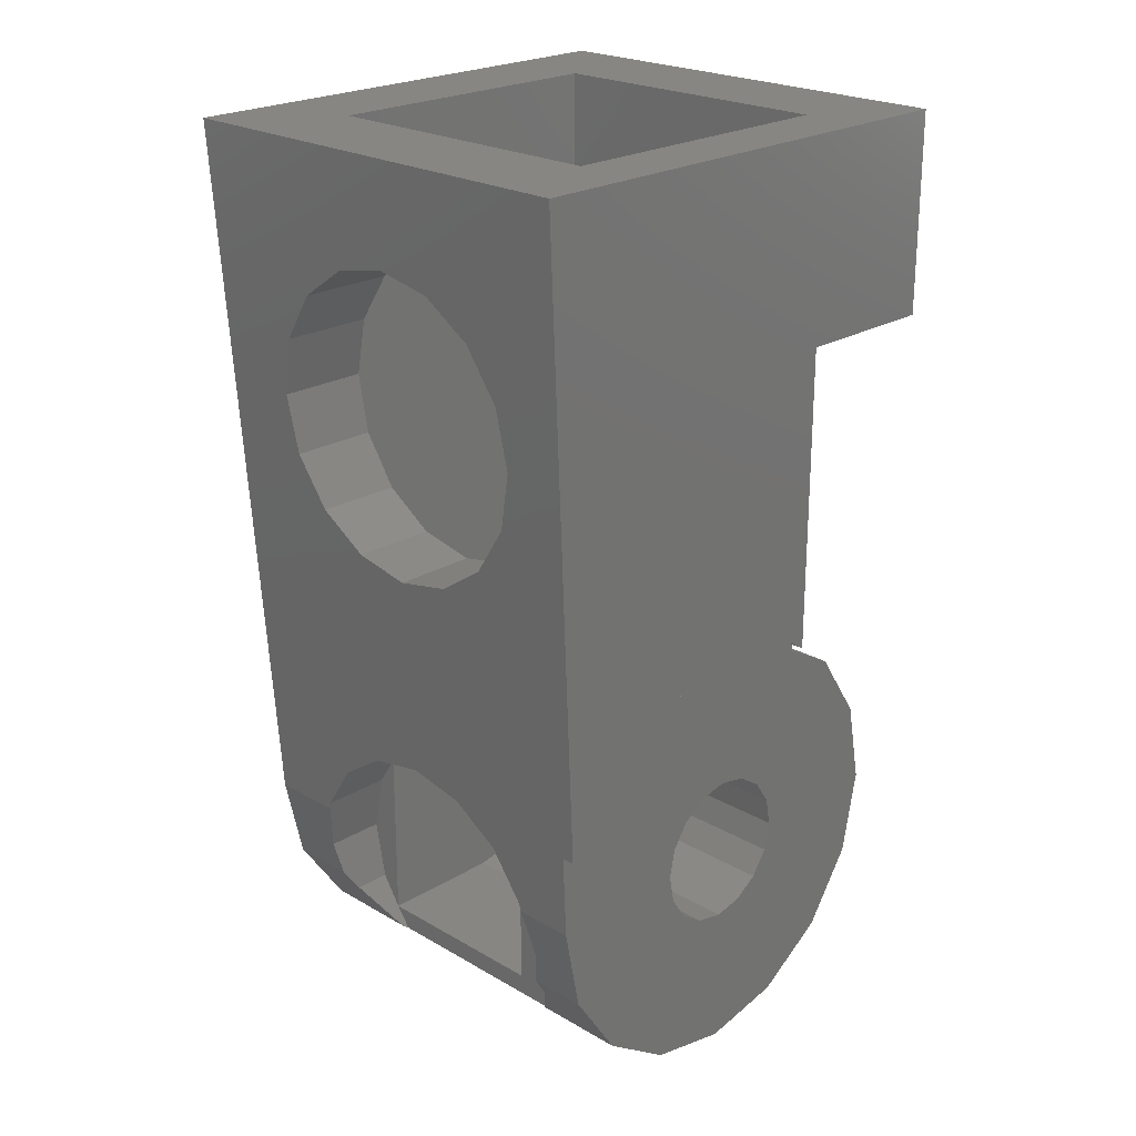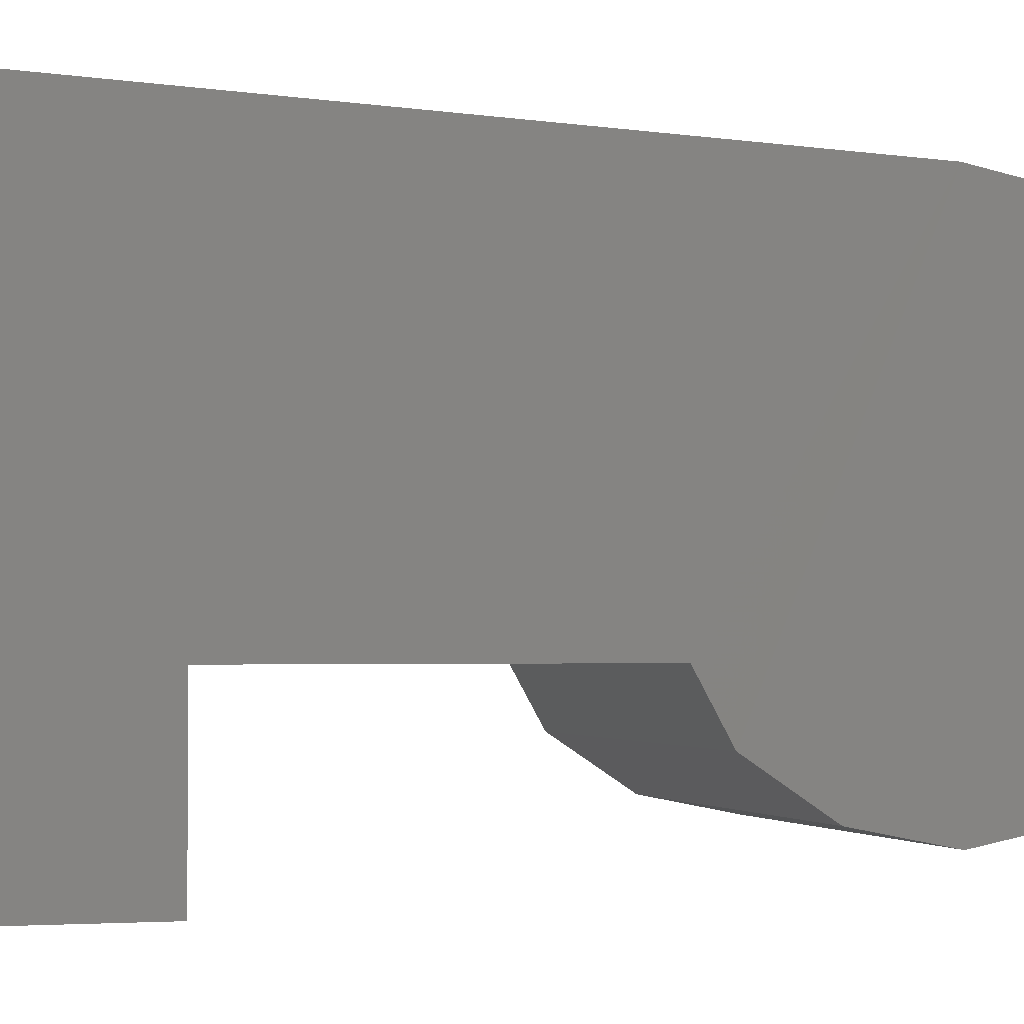
<metadata>
{"format":"stl","ext":"stl","renderer":"f3d","projection":"perspective","resolution":1024,"background":"white","views":[{"elev":23.1,"azim":44.5,"up":"+Y"},{"elev":-2.1,"azim":-105.8,"up":"+Z"}]}
</metadata>
<code>
# stl→obj: 368 verts, 730 faces
v -0.7418 0 0.35
v -0.7522 0.296 -0.16
v -0.7502 0.2475 -0.2475
v -0.7309 -0.3234 0.134
v -0.7309 -0.3234 -0.134
v -0.73 -0.35 0
v -0.6217 -0.1718 0.298
v -0.7335 -0.2475 0.2475
v -0.5707 -0.2475 0.2475
v -0.4918 0.1417 -0.16
v -0.29 0.1296 -0.16
v -0.4 0.16 -0.08
v -0.3082 0.1417 -0.08
v -0.16 0.72 0.3821
v -0.08 0 0.35
v -0.08 0.134 0.356
v -0.1759 0 0.35
v -0.16 -0.0796 0.3342
v -0.1783 0.01184 0.3505
v -0.6241 0 0.35
v -0.6217 0.01184 0.3505
v -0.64 -0.0796 0.3342
v -0.78 1.12 0.4
v -0.64 0.72 0.3821
v -0.5697 0.8897 0.3897
v -0.4918 0.9417 0.392
v -0.06 1.12 0.4
v -0.3082 0.9417 0.392
v -0.2303 0.8897 0.3897
v -0.4 0.96 0.3929
v -0.29 0.1296 0.24
v -0.29 0.12 0.12
v -0.29 0 0.12
v -0.29 -0.09652 -0.1448
v -0.29 -0.1614 -0.1014
v -0.29 -0.12 -0.12
v -0.29 -0.22 0.04
v -0.29 -0.12 0
v -0.29 -0.2048 -0.03652
v -0.29 0.12 0
v -0.29 0.12 -0.12
v -0.29 0.08972 -0.16
v -0.16 0.48 0.24
v -0.16 0.22 0.24
v -0.4 0.48 0.24
v -0.64 0.96 0.24
v -0.64 1.12 0.24
v -0.4 0.96 0.24
v -0.08 0.134 0.3234
v -0.6217 0.01184 0.24
v -0.6217 0.8118 0.3862
v -0.1783 0.8118 0.3862
v -0.06 0.2475 0.2475
v -0.06 0.3234 0.134
v -0.59 -0.22 0.24
v -0.59 0.05932 -0.16
v -0.59 0.05932 0.24
v -0.5658 -0.2525 0.24
v -0.64 -0.08 0.24
v -0.1783 0.01184 0.24
v -0.2303 0.08972 0.24
v -0.08 -0.2475 0.2475
v -0.1783 -0.1718 0.298
v -0.2293 -0.2475 0.2475
v -0.06 0.3234 -0.134
v -0.06 0.3063 -0.16
v -0.06 0.8 -0.16
v -0.06 0.35 0
v -0.1783 -0.1718 0.24
v -0.2326 -0.2524 0.24
v -0.6292 -0.134 0.3234
v -0.1708 -0.134 0.3234
v -0.64 0.9 -0.08
v -0.64 0.72 0.24
v -0.64 1.12 -0.24
v -0.16 0.96 0.24
v -0.16 1.12 0.24
v -0.16 0.9 -0.08
v -0.64 0.48 0.24
v -0.64 0.22 0.24
v -0.64 0.22 -0.08
v -0.16 0.72 0.24
v -0.16 0.22 -0.08
v -0.16 -0.08 0.24
v -0.08 0.12 0.12
v -0.08 -0 0.12
v -0.08 0.04592 0.1109
v -0.08 0.08485 0.08485
v -0.08 0.1109 0.04592
v -0.08 0.12 0
v -0.08 -0.12 0.12
v -0.08 -0.12 -0
v -0.08 -0.1109 0.04592
v -0.08 -0.08485 0.08485
v -0.08 -0.04592 0.1109
v -0.08 -0.12 -0.12
v -0.08 0 -0.12
v -0.08 -0.04592 -0.1109
v -0.08 -0.08485 -0.08485
v -0.08 -0.1109 -0.04592
v -0.08 0.12 -0.12
v -0.08 0.1109 -0.04592
v -0.08 0.08485 -0.08485
v -0.08 0.04592 -0.1109
v -0.29 0 -0.12
v -0.29 0.04592 -0.1109
v -0.29 0.08485 -0.08485
v -0.29 0.1109 -0.04592
v -0.29 -0.12 -0
v -0.29 -0.1109 -0.04592
v -0.29 -0.08485 -0.08485
v -0.29 -0.04592 -0.1109
v -0.29 -0 0.12
v -0.29 -0.04592 0.1109
v -0.29 -0.12 0.12
v -0.29 -0.08485 0.08485
v -0.29 -0.1109 0.04592
v -0.29 0.1109 0.04592
v -0.29 0.08485 0.08485
v -0.29 0.04592 0.1109
v -0.1783 0.8118 0.24
v -0.2303 0.8897 0.24
v -0.3082 0.9417 0.24
v -0.3082 0.4983 0.24
v -0.2303 0.5503 0.24
v -0.1783 0.6282 0.24
v -0.6217 0.6282 0.24
v -0.5697 0.5503 0.24
v -0.4918 0.4983 0.24
v -0.4918 0.9417 0.24
v -0.5697 0.8897 0.24
v -0.6217 0.8118 0.24
v -0.142 0.024 -0.3452
v -0.08 0 -0.35
v -0.1411 0 -0.35
v -0.7019 0.134 -0.3234
v -0.696 0.1 -0.3301
v -0.7464 0.134 -0.3234
v -0.718 0.048 -0.3405
v -0.7166 0 -0.35
v -0.7418 0 -0.35
v -0.572 0.054 -0.3393
v -0.3742 0 -0.35
v -0.646 0.056 -0.3389
v -0.566 0.098 -0.3305
v -0.572 0.086 -0.3329
v -0.63 0.092 -0.3317
v -0.552 0.11 -0.3281
v -0.642 0.102 -0.3297
v -0.6491 0.134 -0.3234
v -0.692 0.082 -0.3337
v -0.708 0.074 -0.3353
v -0.194 0.134 -0.3234
v -0.232 0.112 -0.3277
v -0.248 0.122 -0.3257
v -0.262 0.124 -0.3253
v -0.08 0.134 -0.3234
v -0.144 0.052 -0.3397
v -0.152 0.066 -0.3369
v -0.716 -0.082 -0.3337
v -0.7174 -0.134 -0.3234
v -0.7373 -0.134 -0.3234
v -0.168 -0.086 -0.3329
v -0.17 -0.124 -0.3253
v -0.182 -0.118 -0.3265
v -0.676 0 -0.35
v -0.618 -0.026 -0.3448
v -0.676 -0.024 -0.3452
v -0.362 -0.112 -0.3277
v -0.6737 -0.134 -0.3234
v -0.376 -0.092 -0.3317
v -0.344 -0.128 -0.3245
v -0.3331 -0.134 -0.3234
v -0.716 -0.022 -0.3456
v -0.384 -0.032 -0.3436
v -0.2166 -0.1428 -0.3175
v -0.196 -0.158 -0.3073
v -0.24 -0.146 -0.3153
v -0.686 -0.188 -0.2872
v -0.7335 -0.2474 -0.2475
v -0.708 -0.174 -0.2966
v -0.646 -0.194 -0.2832
v -0.556 -0.198 -0.2806
v -0.1745 -0.134 -0.3234
v -0.2012 -0.134 -0.3234
v -0.08 -0.134 -0.3234
v -0.14 -0.146 -0.3153
v -0.1384 -0.134 -0.3234
v -0.154 -0.172 -0.2979
v -0.08 -0.2475 -0.2475
v -0.184 -0.19 -0.2859
v -0.222 -0.196 -0.2819
v -0.354 -0.198 -0.2806
v -0.3229 -0.1388 -0.3201
v -0.64 -0.158 -0.3073
v -0.3 -0.146 -0.3153
v -0.718 -0.154 -0.31
v -0.706 0.17 -0.2993
v -0.08 0.2475 -0.2475
v -0.149 0.2078 -0.274
v -0.1496 0.2475 -0.2475
v -0.654 0.156 -0.3086
v -0.714 0.2475 -0.2475
v -0.71 0.206 -0.2752
v -0.7692 0.8 -0.16
v -0.684 0.426 -0.16
v -0.71 0.398 -0.16
v -0.652 0.444 -0.16
v -0.594 0.452 -0.16
v -0.42 0.452 -0.16
v -0.294 0.446 -0.16
v -0.22 0.432 -0.16
v -0.182 0.404 -0.16
v -0.166 0.378 -0.16
v -0.156 0.346 -0.16
v -0.672 0.362 -0.16
v -0.658 0.388 -0.16
v -0.202 0.35 -0.16
v -0.7166 0.308 -0.16
v -0.7162 0.296 -0.16
v -0.718 0.354 -0.16
v -0.7692 0.8 -0.4
v -0.78 1.12 -0.4
v -0.7373 -0.134 0.3234
v -0.7335 -0.2475 -0.2475
v -0.4918 0.1417 0.3563
v -0.4 0.16 0.3571
v -0.08 -0.3234 0.134
v -0.29 0.05932 -0.16
v -0.5697 0.08972 -0.16
v -0.1783 0.6282 0.378
v -0.6217 0.6282 0.378
v -0.5697 0.08972 0.354
v -0.5697 0.5503 0.3746
v -0.2303 0.5503 0.3746
v -0.2303 0.08972 0.354
v -0.3082 0.4983 0.3722
v -0.3082 0.1417 0.3563
v -0.4918 0.4983 0.3722
v -0.4 0.48 0.3714
v -0.29 -0.22 0.24
v -0.08 0.3063 -0.16
v -0.08 0.3234 -0.134
v -0.08 0.296 -0.16
v -0.08 0.35 0
v -0.08 -0.3234 -0.134
v -0.08 -0.12 0
v -0.08 -0.35 0
v -0.08 -0.134 0.3234
v -0.08 0.3234 0.134
v -0.08 0.2475 0.2475
v -0.08 0 0.12
v -0.16 1.12 -0.24
v -0.06 1.12 -0.4
v -0.06 0.134 0.356
v -0.06 0.134 0.3234
v -0.06 0.8 -0.4
v -0.59 -0.2048 -0.03652
v -0.59 -0.22 0.04
v -0.59 -0.1614 -0.1014
v -0.59 -0.09652 -0.1448
v -0.6217 -0.1718 0.24
v -0.64 0.9 -0.24
v -0.16 0.9 -0.24
v -0.198 0.028 -0.3444
v -0.17 0.028 -0.3444
v -0.1737 0 -0.35
v -0.188 0.01 -0.348
v -0.2 0.044 -0.3412
v -0.172 0.044 -0.3412
v -0.192 0.052 -0.3397
v -0.18 0.052 -0.3397
v -0.676 0.04 -0.342
v -0.674 0.048 -0.3405
v -0.664 0.054 -0.3393
v -0.486 0.052 -0.3397
v -0.36 0.016 -0.3468
v -0.36 0.052 -0.3397
v -0.356 0.03 -0.344
v -0.504 0.082 -0.3337
v -0.51 0.098 -0.3305
v -0.348 0.102 -0.3297
v -0.37 0.084 -0.3333
v -0.306 0.118 -0.3265
v -0.522 0.108 -0.3285
v -0.714 0.064 -0.3373
v -0.202 0.086 -0.3329
v -0.214 0.094 -0.3313
v -0.1517 0.134 -0.3234
v -0.156 0.078 -0.3345
v -0.134 -0.102 -0.3297
v -0.14 -0.028 -0.3444
v -0.508 -0.032 -0.3436
v -0.526 -0.064 -0.3373
v -0.676 -0.07 -0.3361
v -0.614 -0.066 -0.3369
v -0.384 -0.066 -0.3369
v -0.338 -0.162 -0.3046
v -0.498 -0.162 -0.3046
v -0.27 -0.148 -0.314
v -0.228 -0.162 -0.3046
v -0.18 -0.146 -0.3153
v -0.668 -0.154 -0.31
v -0.664 0.218 -0.2672
v -0.1894 0.22 -0.2658
v -0.6667 0.2475 -0.2475
v -0.1896 0.2475 -0.2475
v -0.194 0.32 -0.16
v -0.672 0.308 -0.16
v -0.6 0.41 -0.16
v -0.642 0.402 -0.16
v -0.434 0.412 -0.16
v -0.3 0.406 -0.16
v -0.218 0.38 -0.16
v -0.244 0.396 -0.16
v -0.1517 0.296 -0.16
v -0.6713 0.296 -0.16
v -0.1922 0.2959 -0.16
v -0.24 0.056 -0.3389
v -0.224 0.028 -0.3444
v -0.32 0.024 -0.3452
v -0.2157 0 -0.35
v -0.214 0.006 -0.3488
v -0.2085 0 -0.35
v -0.3128 0 -0.35
v -0.228 0.004 -0.3492
v -0.228 0 -0.35
v -0.292 -0.03 -0.344
v -0.268 -0.04 -0.342
v -0.26 -0.056 -0.3389
v -0.33 -0.08 -0.3341
v -0.288 -0.082 -0.3337
v -0.284 -0.108 -0.3285
v -0.208 -0.058 -0.3385
v -0.18 -0.046 -0.3409
v -0.184 -0.084 -0.3333
v -0.194 -0.016 -0.3468
v -0.276 -0.08 -0.3341
v -0.264 -0.068 -0.3365
v -0.258 -0.074 -0.3353
v -0.22 -0.048 -0.3405
v -0.214 -0.032 -0.3436
v -0.27 -0.11 -0.3281
v -0.248 -0.092 -0.3317
v -0.236 -0.096 -0.3309
v -0.326 -0.006 -0.3488
v -0.308 -0.016 -0.3468
v -0.26 0.096 -0.3309
v -0.332 0.072 -0.3357
v -0.32 -0.026 -0.3448
v -0.34 -0.072 -0.3357
v -0.35 -0.082 -0.3337
v -0.356 -0.048 -0.3405
v -0.3 -0.072 -0.3357
v -0.342 -0.092 -0.3317
v -0.33 -0.106 -0.3289
v -0.292 -0.12 -0.3261
v -0.244 -0.118 -0.3265
v -0.216 -0.08 -0.3341
v -0.204 -0.104 -0.3293
v -0.272 -0.102 -0.3297
v -0.252 -0.056 -0.3389
v -0.224 -0.072 -0.3357
v -0.258 -0.036 -0.3428
v -0.27 -0.022 -0.3456
v -0.228 -0.016 -0.3468
v -0.346 -0.02 -0.346
v -0.218 -0.008 -0.3484
f 1 2 3
f 4 5 6
f 7 8 9
f 10 11 12
f 11 13 12
f 14 15 16
f 15 17 18
f 15 19 17
f 1 20 21
f 1 22 20
f 23 1 24
f 25 26 23
f 27 28 29
f 28 27 30
f 31 32 33
f 34 35 36
f 37 38 39
f 40 11 41
f 41 11 42
f 43 44 45
f 46 47 48
f 15 49 16
f 50 21 20
f 23 24 51
f 23 51 25
f 14 27 52
f 29 52 27
f 27 53 54
f 55 56 57
f 9 58 55
f 50 59 57
f 31 60 61
f 62 63 64
f 65 66 67
f 67 68 65
f 63 69 70
f 59 22 71
f 63 72 69
f 73 46 74
f 75 47 46
f 76 77 78
f 79 80 81
f 82 76 78
f 83 44 43
f 84 18 17
f 63 70 64
f 85 86 87
f 85 87 88
f 85 88 89
f 85 89 90
f 91 92 93
f 91 93 94
f 91 94 95
f 91 95 86
f 96 97 98
f 96 98 99
f 96 99 100
f 96 100 92
f 101 90 102
f 101 102 103
f 101 103 104
f 101 104 97
f 105 106 41
f 106 107 41
f 107 108 41
f 108 40 41
f 109 110 36
f 110 111 36
f 111 112 36
f 112 105 36
f 113 114 115
f 114 116 115
f 116 117 115
f 117 109 115
f 40 118 32
f 118 119 32
f 119 120 32
f 120 113 32
f 82 121 76
f 121 122 76
f 122 123 76
f 123 48 76
f 45 124 43
f 124 125 43
f 125 126 43
f 126 82 43
f 74 127 79
f 127 128 79
f 128 129 79
f 129 45 79
f 48 130 46
f 130 131 46
f 131 132 46
f 132 74 46
f 133 134 135
f 136 137 138
f 139 140 141
f 142 143 144
f 145 146 147
f 148 149 150
f 151 152 137
f 153 154 155
f 153 155 156
f 157 158 159
f 160 161 162
f 163 164 165
f 166 167 168
f 169 170 171
f 172 170 169
f 172 173 170
f 140 174 141
f 143 175 166
f 176 177 178
f 179 180 181
f 182 180 179
f 183 180 182
f 184 176 185
f 186 187 188
f 189 190 191
f 191 190 192
f 192 190 193
f 194 195 173
f 196 195 194
f 161 197 162
f 198 136 138
f 199 200 201
f 202 153 150
f 203 204 3
f 205 206 207
f 205 208 206
f 205 209 208
f 209 205 210
f 210 205 211
f 212 67 213
f 213 67 214
f 214 67 215
f 216 217 218
f 2 219 220
f 221 219 2
f 205 2 1
f 205 1 23
f 222 205 23
f 222 23 223
f 1 3 138
f 1 138 141
f 1 141 162
f 1 162 224
f 224 162 225
f 224 225 8
f 8 225 5
f 8 5 4
f 226 10 12
f 226 12 227
f 228 70 58
f 228 58 4
f 9 8 4
f 9 4 58
f 64 70 228
f 64 228 62
f 71 224 8
f 71 8 7
f 229 42 230
f 229 230 56
f 42 11 10
f 42 10 230
f 14 231 19
f 14 19 15
f 24 1 21
f 24 21 232
f 30 27 23
f 30 23 26
f 232 21 233
f 232 233 234
f 19 231 235
f 19 235 236
f 235 237 238
f 235 238 236
f 239 234 233
f 239 233 226
f 237 240 227
f 237 227 238
f 240 239 226
f 240 226 227
f 31 33 115
f 31 115 241
f 115 38 37
f 115 37 241
f 38 36 35
f 38 35 39
f 105 229 34
f 105 34 36
f 40 32 31
f 40 31 11
f 41 42 229
f 41 229 105
f 45 44 80
f 45 80 79
f 242 243 101
f 242 101 244
f 244 101 157
f 244 157 199
f 243 245 90
f 243 90 101
f 101 97 134
f 101 134 157
f 97 96 186
f 97 186 134
f 186 96 246
f 186 246 190
f 96 247 248
f 96 248 246
f 248 247 91
f 248 91 228
f 228 91 249
f 228 249 62
f 90 245 250
f 90 250 85
f 250 251 49
f 250 49 85
f 85 49 15
f 85 15 252
f 15 249 91
f 15 91 252
f 50 57 233
f 50 233 21
f 20 22 59
f 20 59 50
f 71 22 1
f 71 1 224
f 122 121 52
f 122 52 29
f 123 122 29
f 123 29 28
f 14 52 121
f 14 121 82
f 131 130 26
f 131 26 25
f 130 48 30
f 130 30 26
f 48 123 28
f 48 28 30
f 234 239 129
f 234 129 128
f 232 234 128
f 232 128 127
f 74 132 51
f 74 51 24
f 24 232 127
f 24 127 74
f 132 131 25
f 132 25 51
f 237 235 125
f 237 125 124
f 235 231 126
f 235 126 125
f 45 129 239
f 45 239 240
f 240 237 124
f 240 124 45
f 77 47 23
f 77 23 27
f 253 77 27
f 253 27 254
f 223 23 47
f 223 47 75
f 231 14 82
f 231 82 126
f 255 256 53
f 255 53 27
f 67 257 254
f 67 254 27
f 54 68 67
f 54 67 27
f 248 228 4
f 248 4 6
f 190 246 5
f 190 5 225
f 6 5 246
f 6 246 248
f 75 253 254
f 75 254 223
f 39 258 259
f 39 259 37
f 39 35 260
f 39 260 258
f 35 34 261
f 35 261 260
f 34 229 56
f 34 56 261
f 261 56 55
f 261 55 260
f 55 259 258
f 55 258 260
f 259 55 241
f 259 241 37
f 13 11 31
f 13 31 238
f 57 56 230
f 57 230 233
f 226 233 230
f 226 230 10
f 9 55 262
f 9 262 7
f 55 58 70
f 55 70 241
f 31 241 84
f 31 84 60
f 57 59 262
f 57 262 55
f 241 70 69
f 241 69 84
f 63 62 249
f 63 249 72
f 53 256 49
f 53 49 251
f 54 53 251
f 54 251 250
f 68 54 250
f 68 250 245
f 242 66 65
f 242 65 243
f 65 68 245
f 65 245 243
f 262 59 71
f 262 71 7
f 72 18 84
f 72 84 69
f 47 77 76
f 47 76 48
f 73 263 75
f 73 75 46
f 264 78 77
f 264 77 253
f 74 79 81
f 74 81 73
f 78 264 263
f 78 263 73
f 78 83 43
f 78 43 82
f 16 255 27
f 16 27 14
f 61 60 19
f 61 19 236
f 17 19 60
f 17 60 84
f 72 249 15
f 72 15 18
f 13 238 227
f 13 227 12
f 238 31 61
f 238 61 236
f 256 255 16
f 256 16 49
f 90 40 108
f 90 108 102
f 102 108 107
f 102 107 103
f 103 107 106
f 103 106 104
f 104 106 105
f 104 105 97
f 97 105 112
f 97 112 98
f 98 112 111
f 98 111 99
f 99 111 110
f 99 110 100
f 100 110 109
f 100 109 92
f 92 109 117
f 92 117 93
f 93 117 116
f 93 116 94
f 94 116 114
f 94 114 95
f 95 114 113
f 95 113 86
f 86 113 120
f 86 120 87
f 87 120 119
f 87 119 88
f 88 119 118
f 88 118 89
f 89 118 40
f 89 40 90
f 44 83 81
f 44 81 80
f 78 73 81
f 78 81 83
f 263 264 253
f 263 253 75
f 265 266 267
f 265 267 268
f 269 270 266
f 269 266 265
f 271 272 270
f 271 270 269
f 166 273 274
f 166 274 143
f 274 275 144
f 274 144 143
f 142 276 277
f 142 277 143
f 277 276 278
f 277 278 279
f 145 147 149
f 145 149 148
f 280 281 282
f 280 282 283
f 284 282 281
f 284 281 285
f 141 138 286
f 141 286 139
f 286 138 137
f 286 137 152
f 287 288 154
f 287 154 153
f 148 150 284
f 148 284 285
f 153 156 284
f 153 284 150
f 289 157 159
f 289 159 290
f 157 134 133
f 157 133 158
f 291 292 135
f 291 135 134
f 167 166 175
f 167 175 293
f 164 184 185
f 164 185 165
f 134 186 188
f 134 188 291
f 294 170 295
f 294 295 296
f 294 297 171
f 294 171 170
f 174 160 162
f 174 162 141
f 298 299 195
f 298 195 196
f 196 300 301
f 196 301 298
f 177 301 300
f 177 300 178
f 177 176 184
f 177 184 302
f 186 190 189
f 186 189 187
f 183 193 190
f 183 190 180
f 173 195 303
f 173 303 170
f 181 180 162
f 181 162 197
f 199 157 289
f 199 289 200
f 304 305 153
f 304 153 202
f 304 306 307
f 304 307 305
f 198 138 3
f 198 3 204
f 2 205 207
f 2 207 221
f 205 67 212
f 205 212 211
f 308 309 216
f 308 216 218
f 310 218 217
f 310 217 311
f 310 312 313
f 310 313 218
f 314 218 313
f 314 313 315
f 215 67 66
f 215 66 242
f 67 205 222
f 67 222 257
f 257 222 223
f 257 223 254
f 215 242 244
f 215 244 316
f 317 309 308
f 317 308 318
f 3 2 220
f 3 220 203
f 306 317 318
f 306 318 307
f 199 201 316
f 199 316 244
f 319 320 321
f 322 323 324
f 272 290 159
f 265 320 269
f 281 148 285
f 274 286 275
f 325 143 277
f 325 326 327
f 267 324 268
f 328 329 330
f 331 332 333
f 334 335 336
f 322 324 337
f 338 339 340
f 334 341 342
f 343 344 345
f 346 143 325
f 325 327 347
f 292 267 135
f 337 324 267
f 192 298 301
f 303 161 170
f 187 184 188
f 194 173 185
f 315 211 212
f 348 319 321
f 348 321 349
f 327 326 323
f 327 323 322
f 270 158 133
f 270 133 266
f 272 159 158
f 272 158 270
f 290 272 271
f 290 271 287
f 271 269 320
f 271 320 319
f 326 320 265
f 326 265 323
f 265 268 324
f 265 324 323
f 325 277 279
f 325 279 321
f 321 279 278
f 321 278 349
f 283 282 284
f 283 284 349
f 156 348 349
f 156 349 284
f 154 348 156
f 154 156 155
f 288 319 348
f 288 348 154
f 271 319 288
f 271 288 287
f 349 278 276
f 349 276 283
f 142 280 283
f 142 283 276
f 145 280 142
f 145 142 146
f 148 281 280
f 148 280 145
f 146 142 144
f 146 144 147
f 275 151 147
f 275 147 144
f 286 152 151
f 286 151 275
f 286 274 273
f 286 273 139
f 166 140 139
f 166 139 273
f 149 147 151
f 149 151 137
f 150 149 137
f 150 137 136
f 325 321 320
f 325 320 326
f 133 135 267
f 133 267 266
f 153 289 290
f 153 290 287
f 350 351 352
f 350 352 353
f 328 354 351
f 328 351 350
f 354 328 330
f 354 330 339
f 355 331 333
f 355 333 356
f 357 343 345
f 357 345 358
f 359 360 358
f 359 358 345
f 360 359 334
f 360 334 336
f 361 338 340
f 361 340 344
f 344 340 362
f 344 362 363
f 363 362 364
f 363 364 341
f 341 364 365
f 341 365 366
f 346 350 353
f 346 353 367
f 337 335 334
f 337 334 342
f 342 368 322
f 342 322 337
f 343 357 356
f 343 356 333
f 355 352 351
f 355 351 331
f 351 354 332
f 351 332 331
f 339 338 332
f 339 332 354
f 330 362 340
f 330 340 339
f 362 330 329
f 362 329 364
f 364 329 328
f 364 328 365
f 350 347 365
f 350 365 328
f 350 346 325
f 350 325 347
f 322 368 366
f 322 366 327
f 368 342 341
f 368 341 366
f 341 334 359
f 341 359 363
f 344 363 359
f 344 359 345
f 333 361 344
f 333 344 343
f 332 338 361
f 332 361 333
f 167 296 295
f 167 295 168
f 293 294 296
f 293 296 167
f 294 293 175
f 294 175 297
f 164 163 292
f 164 292 291
f 336 335 292
f 336 292 163
f 297 353 352
f 297 352 171
f 171 352 355
f 171 355 169
f 169 355 356
f 169 356 172
f 360 336 163
f 360 163 165
f 297 175 367
f 297 367 353
f 295 160 174
f 295 174 168
f 140 166 168
f 140 168 174
f 337 267 292
f 337 292 335
f 327 366 365
f 327 365 347
f 295 170 161
f 295 161 160
f 291 188 184
f 291 184 164
f 172 356 357
f 172 357 173
f 357 358 185
f 357 185 173
f 165 185 358
f 165 358 360
f 175 143 346
f 175 346 367
f 181 303 182
f 181 182 179
f 303 195 183
f 303 183 182
f 193 183 195
f 193 195 299
f 299 298 192
f 299 192 193
f 192 301 177
f 192 177 191
f 302 189 191
f 302 191 177
f 196 176 178
f 196 178 300
f 161 303 181
f 161 181 197
f 189 302 184
f 189 184 187
f 196 194 185
f 196 185 176
f 304 202 198
f 304 198 204
f 150 136 198
f 150 198 202
f 200 305 307
f 200 307 201
f 289 153 305
f 289 305 200
f 204 203 306
f 204 306 304
f 217 216 221
f 217 221 207
f 311 217 207
f 311 207 206
f 310 311 206
f 310 206 208
f 208 209 312
f 208 312 310
f 313 312 209
f 313 209 210
f 315 313 210
f 315 210 211
f 212 213 314
f 212 314 315
f 218 314 213
f 218 213 214
f 214 215 308
f 214 308 218
f 216 309 219
f 216 219 221
f 219 309 317
f 219 317 220
f 316 318 308
f 316 308 215
f 307 318 316
f 307 316 201
f 203 220 317
f 203 317 306

</code>
